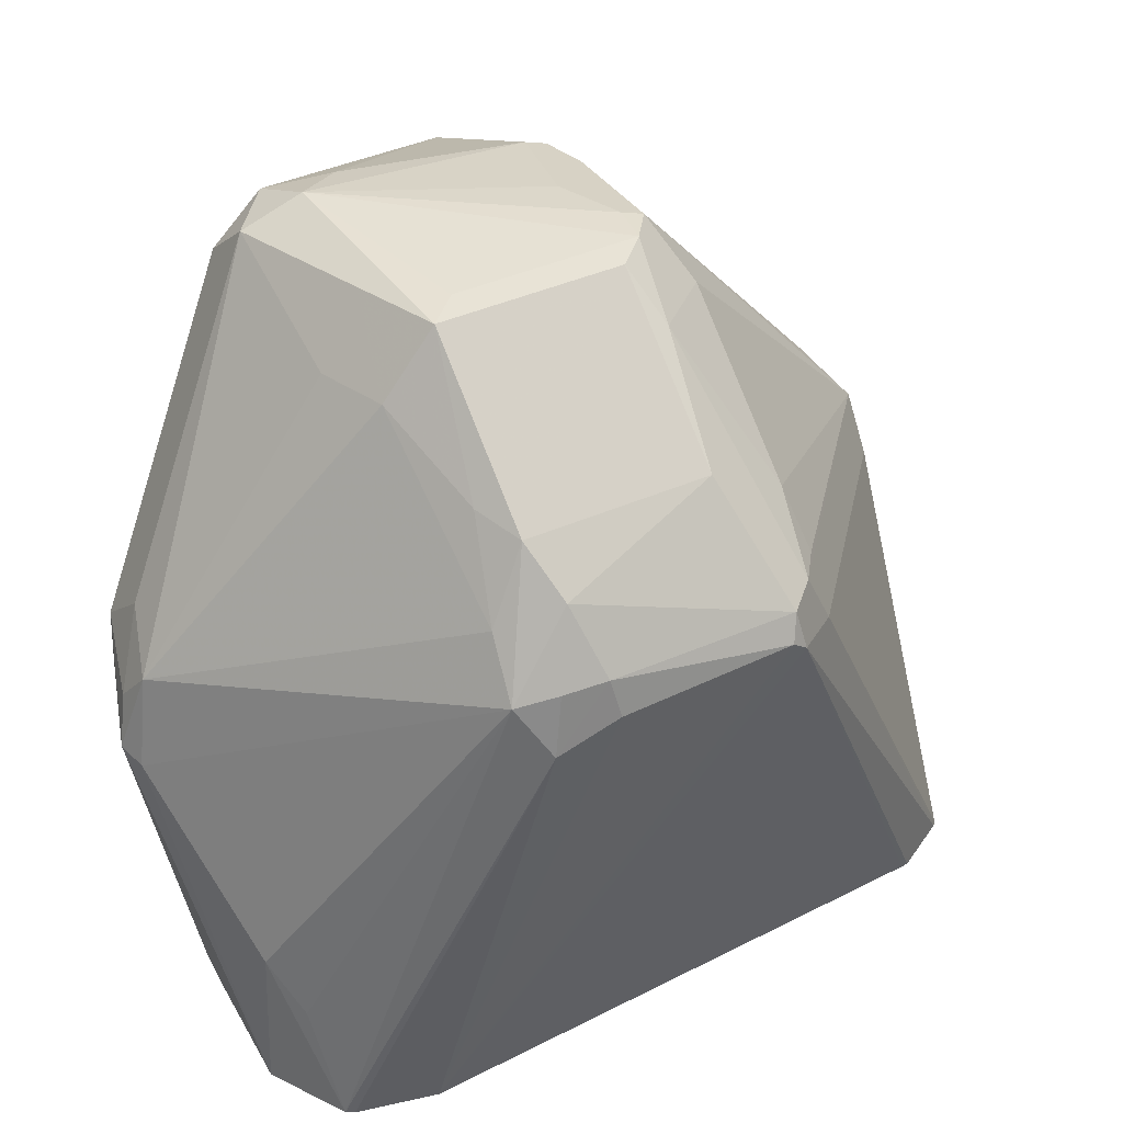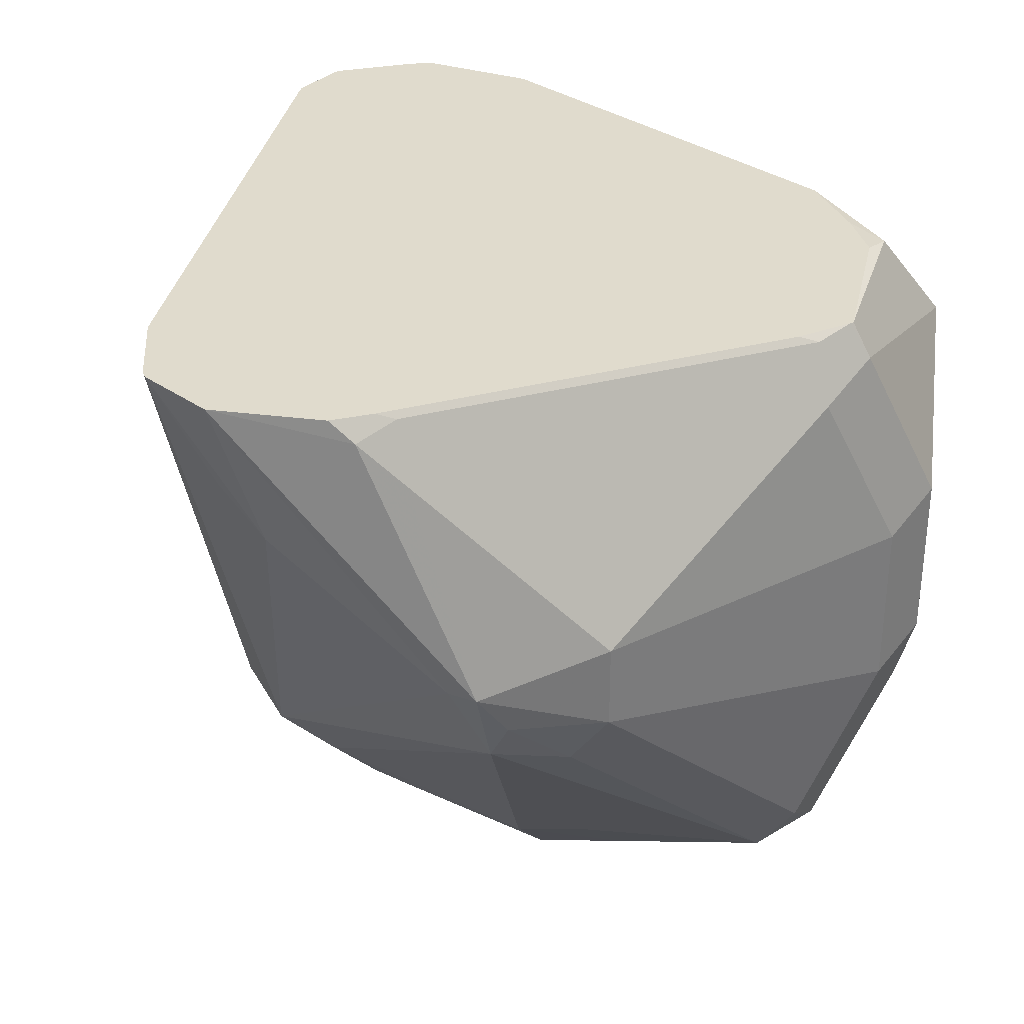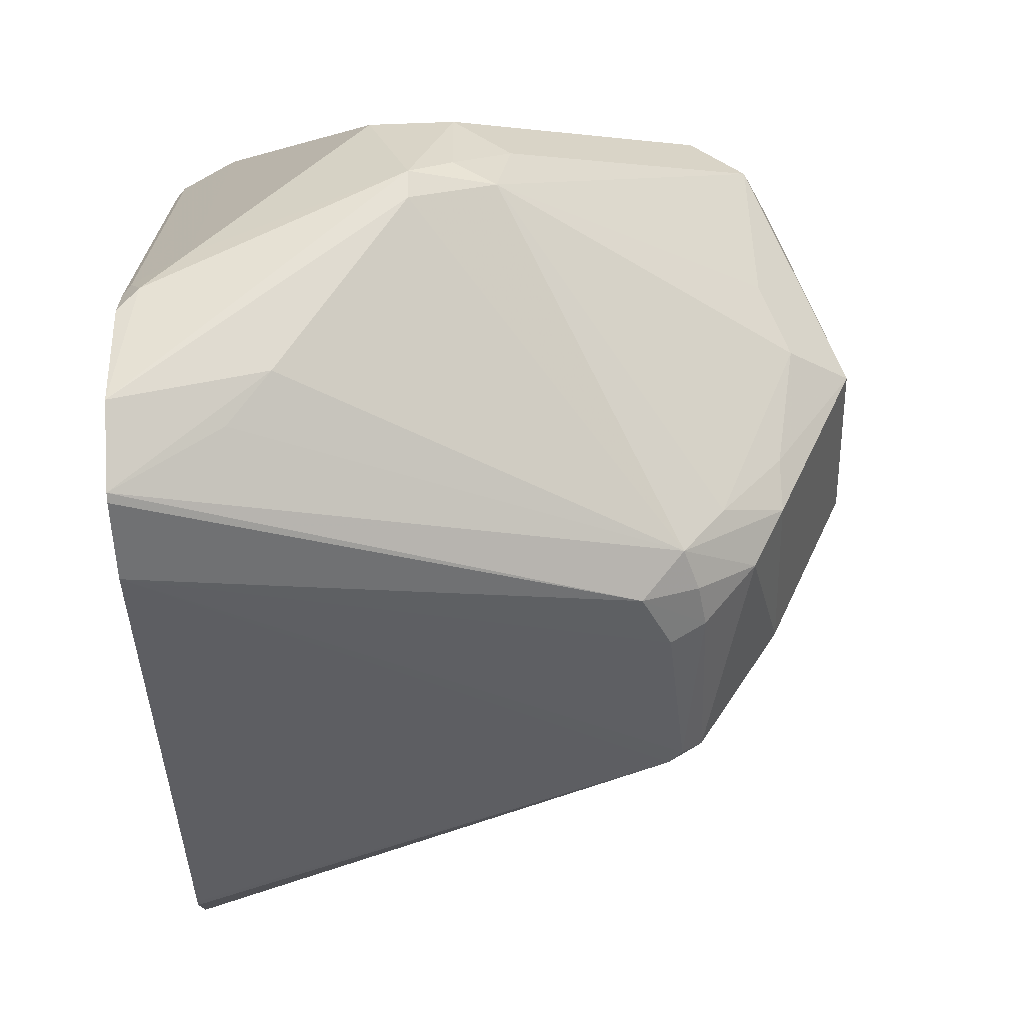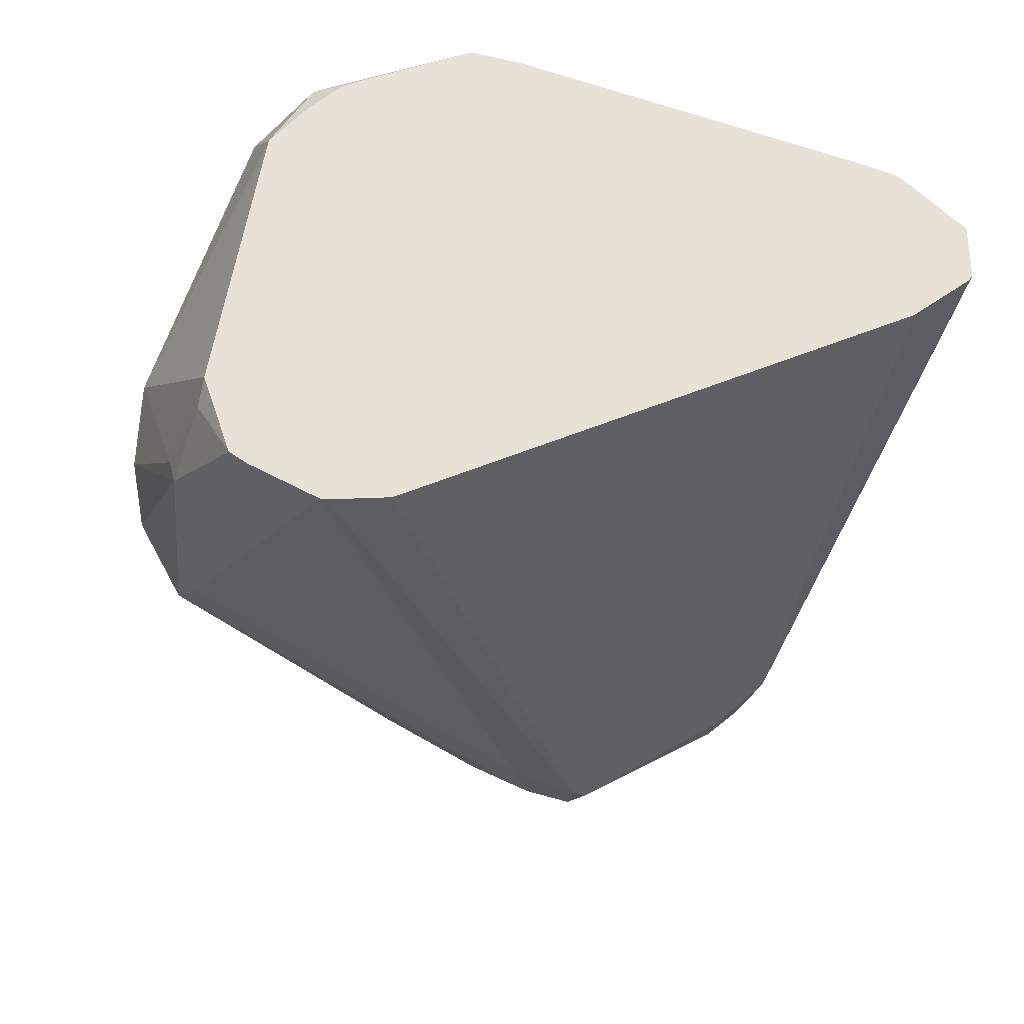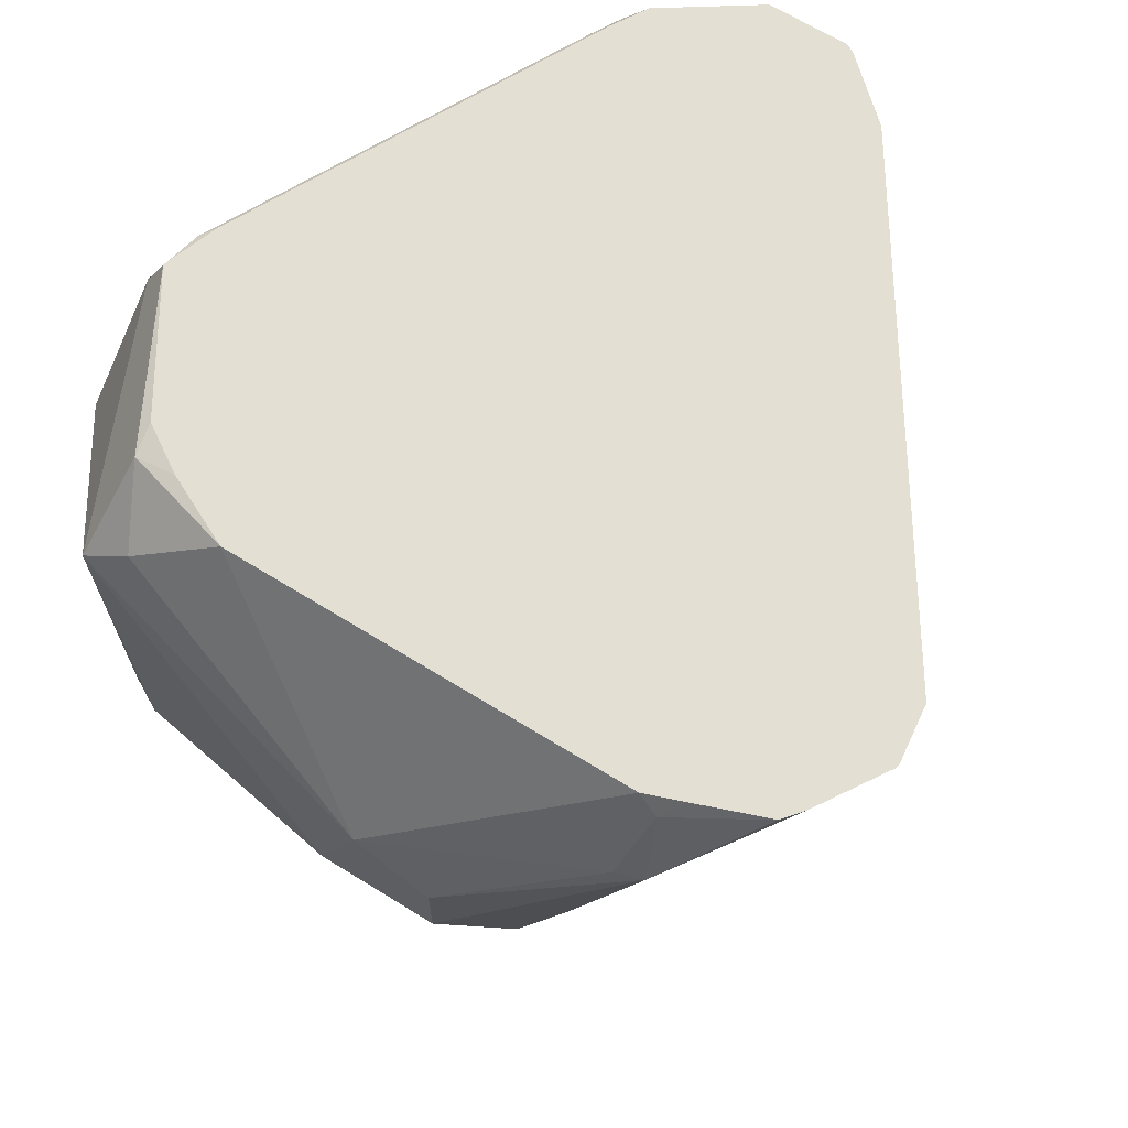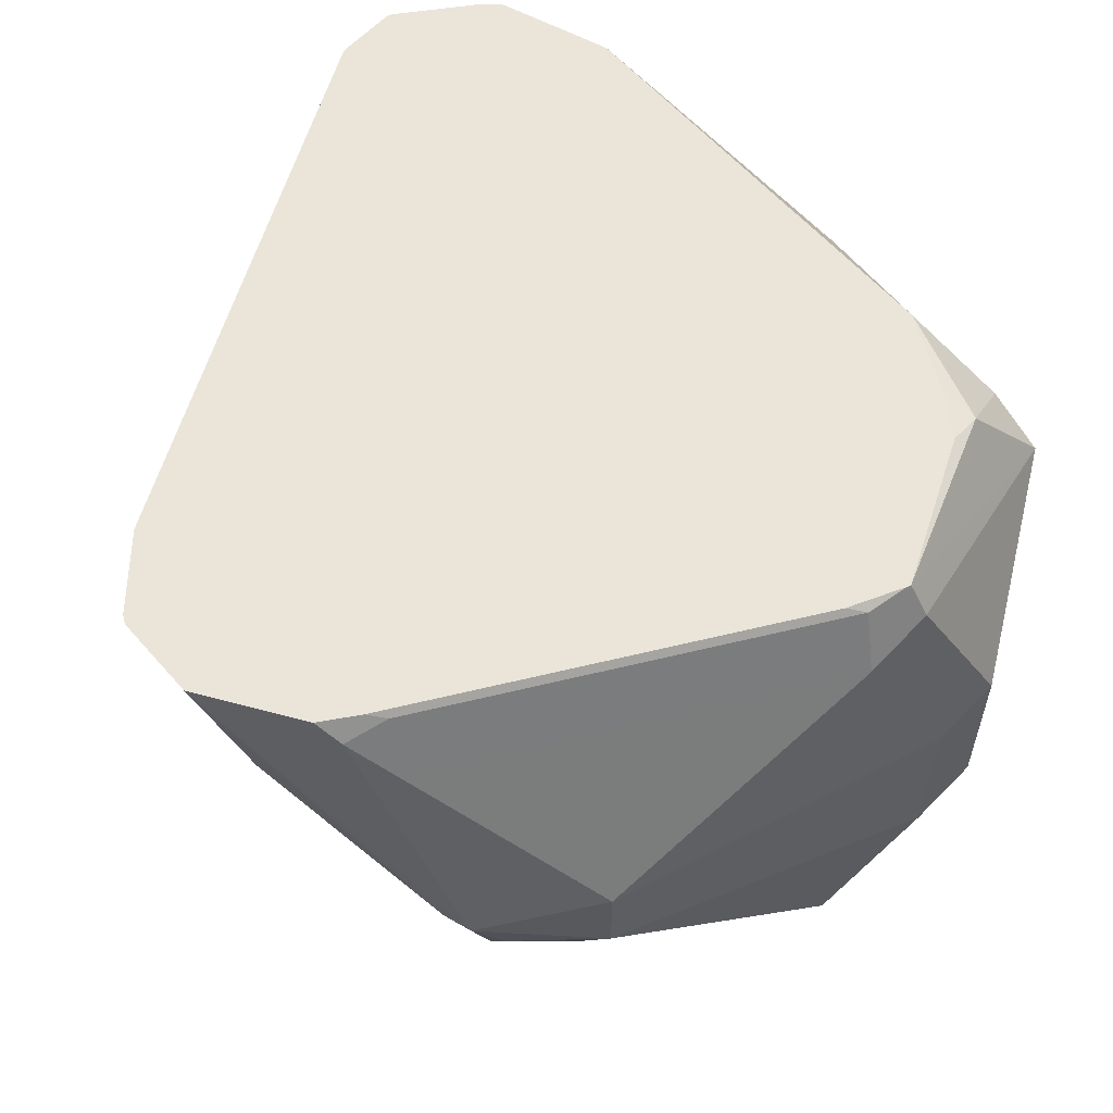
<metadata>
{"format":"obj","ext":"obj","renderer":"f3d","projection":"perspective","resolution":1024,"background":"white","views":[{"elev":-36.7,"azim":-4.9,"up":"+Z"},{"elev":33.3,"azim":-109.7,"up":"+Y"},{"elev":-70.3,"azim":-87.9,"up":"+Z"},{"elev":40.1,"azim":120.5,"up":"+Y"},{"elev":66.5,"azim":58.5,"up":"+Y"},{"elev":59.0,"azim":-104.1,"up":"+Y"}]}
</metadata>
<code>
v -0.2124 -0.1026 0.5196
v -0.2146 -0.1026 0.5196
v -0.1933 -0.1026 0.525
v -0.1756 -0.2146 0.5463
v -0.2244 -0.1268 0.5317
v -0.2341 -0.1366 0.539
v -0.2322 -0.1026 0.5283
v -0.1854 -0.2244 0.5512
v -0.0801 -0.1026 0.5913
v -0.1236 -0.2211 0.5724
v -0.1268 -0.2244 0.5707
v -0.1626 -0.2211 0.5529
v -0.1659 -0.2293 0.5561
v -0.1756 -0.2276 0.5529
v -0.2634 -0.1659 0.5707
v -0.2683 -0.1659 0.5756
v -0.2488 -0.1073 0.5561
v -0.2452 -0.1026 0.5514
v -0.1756 -0.2415 0.5658
v -0.1854 -0.2488 0.5756
v -0.1902 -0.2341 0.5634
v -0.2634 -0.1854 0.5805
v -0.0787 -0.1026 0.5922
v -0.1236 -0.2276 0.5854
v -0.1268 -0.2293 0.5756
v -0.07113 -0.1026 0.6036
v -0.1171 -0.2146 0.5854
v -0.2683 -0.1756 0.5829
v -0.2732 -0.1756 0.6049
v -0.2732 -0.1561 0.6049
v -0.2537 -0.1171 0.5658
v -0.2471 -0.1041 0.5658
v -0.2458 -0.1026 0.5613
v -0.1463 -0.2488 0.5951
v -0.1659 -0.2683 0.6341
v -0.2049 -0.2683 0.6146
v -0.1951 -0.2488 0.5829
v -0.2146 -0.2536 0.6049
v -0.2276 -0.2472 0.6179
v -0.2471 -0.2472 0.6569
v -0.2667 -0.1886 0.5984
v -0.1024 -0.1854 0.6732
v -0.122 -0.2244 0.5951
v -0.1293 -0.2341 0.6049
v -0.1561 -0.261 0.6244
v -0.1431 -0.2472 0.6049
v -0.07079 -0.1026 0.6049
v -0.09757 -0.1756 0.6634
v -0.2537 -0.2341 0.6634
v -0.2537 -0.1951 0.6829
v -0.2537 -0.1561 0.6829
v -0.2537 -0.1171 0.6634
v -0.2471 -0.1041 0.6634
v -0.2458 -0.1026 0.6589
v -0.1626 -0.2667 0.6439
v -0.2016 -0.2667 0.6244
v -0.2341 -0.2536 0.6634
v -0.2081 -0.2667 0.6179
v -0.2211 -0.2601 0.6309
v -0.2439 -0.2439 0.6732
v -0.08293 -0.1268 0.6536
v -0.1106 -0.1756 0.6894
v -0.1147 -0.1902 0.6829
v -0.161 -0.2634 0.6536
v -0.1488 -0.2536 0.6439
v -0.07261 -0.1026 0.6244
v -0.2439 -0.2049 0.6927
v -0.2471 -0.1886 0.6959
v -0.2471 -0.1496 0.6959
v -0.2471 -0.1106 0.6764
v -0.2441 -0.1026 0.6724
v -0.1659 -0.2634 0.6536
v -0.2276 -0.2472 0.6764
v -0.1789 -0.2569 0.6666
v -0.1854 -0.2439 0.6927
v -0.2049 -0.2244 0.7122
v -0.07386 -0.1026 0.63
v -0.08781 -0.1073 0.6488
v -0.08781 -0.1268 0.6585
v -0.1106 -0.1561 0.6894
v -0.1366 -0.1756 0.7024
v -0.122 -0.1854 0.6927
v -0.1732 -0.2488 0.6829
v -0.2081 -0.2081 0.7154
v -0.2341 -0.1756 0.7024
v -0.2341 -0.1561 0.7024
v -0.2049 -0.1268 0.717
v -0.2439 -0.1026 0.6732
v -0.1805 -0.2439 0.6927
v -0.1951 -0.2317 0.7049
v -0.2 -0.2244 0.7122
v -0.2016 -0.2146 0.7154
v -0.08622 -0.1026 0.6432
v -0.09256 -0.1026 0.6499
v -0.1268 -0.1463 0.6975
v -0.1301 -0.1886 0.6959
v -0.1951 -0.1171 0.7097
v -0.2081 -0.1041 0.6992
v -0.2127 -0.1026 0.6928
v -0.09757 -0.1026 0.6525
v -0.1806 -0.1026 0.694
v -0.1995 -0.1026 0.6943
f 55 72 57
f 50 69 51
f 51 70 52
f 52 70 53
f 53 70 71
f 53 71 54
f 55 65 64
f 55 64 72
f 51 69 70
f 55 57 56
f 60 76 67
f 57 72 74
f 57 74 75
f 57 75 73
f 60 73 76
f 61 66 77
f 61 77 78
f 61 78 79
f 61 79 80
f 61 80 62
f 50 68 69
f 57 73 60
f 50 67 68
f 36 57 58
f 49 60 67
f 62 80 81
f 36 58 59
f 36 59 38
f 36 38 37
f 36 55 56
f 38 59 40
f 38 40 39
f 40 59 58
f 40 58 57
f 40 57 60
f 49 67 50
f 40 60 49
f 42 48 61
f 42 61 62
f 42 62 63
f 42 63 64
f 42 64 65
f 42 65 44
f 44 65 45
f 45 65 55
f 47 66 48
f 48 66 61
f 42 44 43
f 62 81 82
f 81 87 92
f 63 82 83
f 80 95 81
f 81 96 82
f 81 95 87
f 81 92 91
f 81 91 96
f 82 96 89
f 82 89 83
f 84 92 87
f 84 87 85
f 85 87 86
f 87 95 97
f 87 97 98
f 87 98 88
f 88 98 99
f 89 96 91
f 89 91 90
f 94 100 95
f 95 100 101
f 95 101 97
f 97 101 98
f 98 102 99
f 79 95 80
f 62 82 63
f 78 93 94
f 78 94 95
f 63 83 64
f 64 83 72
f 67 76 84
f 67 84 68
f 68 84 85
f 68 85 86
f 68 86 69
f 69 86 87
f 69 87 70
f 70 88 71
f 70 87 88
f 72 83 74
f 98 101 102
f 74 83 75
f 75 83 89
f 75 89 90
f 75 90 76
f 76 90 91
f 76 91 92
f 76 92 84
f 77 93 78
f 78 95 79
f 36 56 57
f 73 75 76
f 35 45 55
f 3 10 11
f 3 11 12
f 3 12 4
f 4 12 13
f 4 13 14
f 4 14 8
f 5 8 6
f 6 15 7
f 6 8 15
f 7 15 16
f 7 16 17
f 7 17 18
f 8 14 19
f 8 19 20
f 8 20 21
f 8 21 22
f 8 22 15
f 9 23 10
f 10 24 25
f 10 25 11
f 10 23 26
f 3 9 10
f 2 8 5
f 2 4 8
f 2 6 7
f 35 55 36
f 1 2 7
f 1 7 18
f 1 18 33
f 1 33 54
f 1 71 88
f 1 88 99
f 1 99 102
f 1 102 101
f 1 101 100
f 10 26 27
f 1 100 94
f 1 93 77
f 1 77 66
f 1 66 47
f 1 47 26
f 1 26 23
f 1 23 9
f 1 9 3
f 1 3 4
f 1 4 2
f 2 5 6
f 1 94 93
f 10 27 24
f 1 54 71
f 11 13 12
f 24 44 45
f 24 45 46
f 24 46 34
f 24 34 25
f 26 47 27
f 27 47 48
f 27 48 42
f 28 41 29
f 29 41 40
f 29 40 49
f 29 49 50
f 29 50 51
f 29 51 30
f 30 51 52
f 30 52 31
f 31 52 53
f 31 53 32
f 32 54 33
f 34 46 45
f 11 25 13
f 34 45 35
f 24 43 44
f 24 42 43
f 32 53 54
f 22 41 28
f 24 27 42
f 13 19 14
f 15 22 16
f 16 28 29
f 16 29 30
f 16 30 31
f 16 31 17
f 17 31 32
f 17 32 33
f 17 33 18
f 16 22 28
f 19 34 20
f 22 40 41
f 22 39 40
f 19 25 34
f 22 38 39
f 21 38 22
f 13 25 19
f 21 37 38
f 20 37 21
f 20 36 37
f 20 34 35
f 20 35 36

</code>
